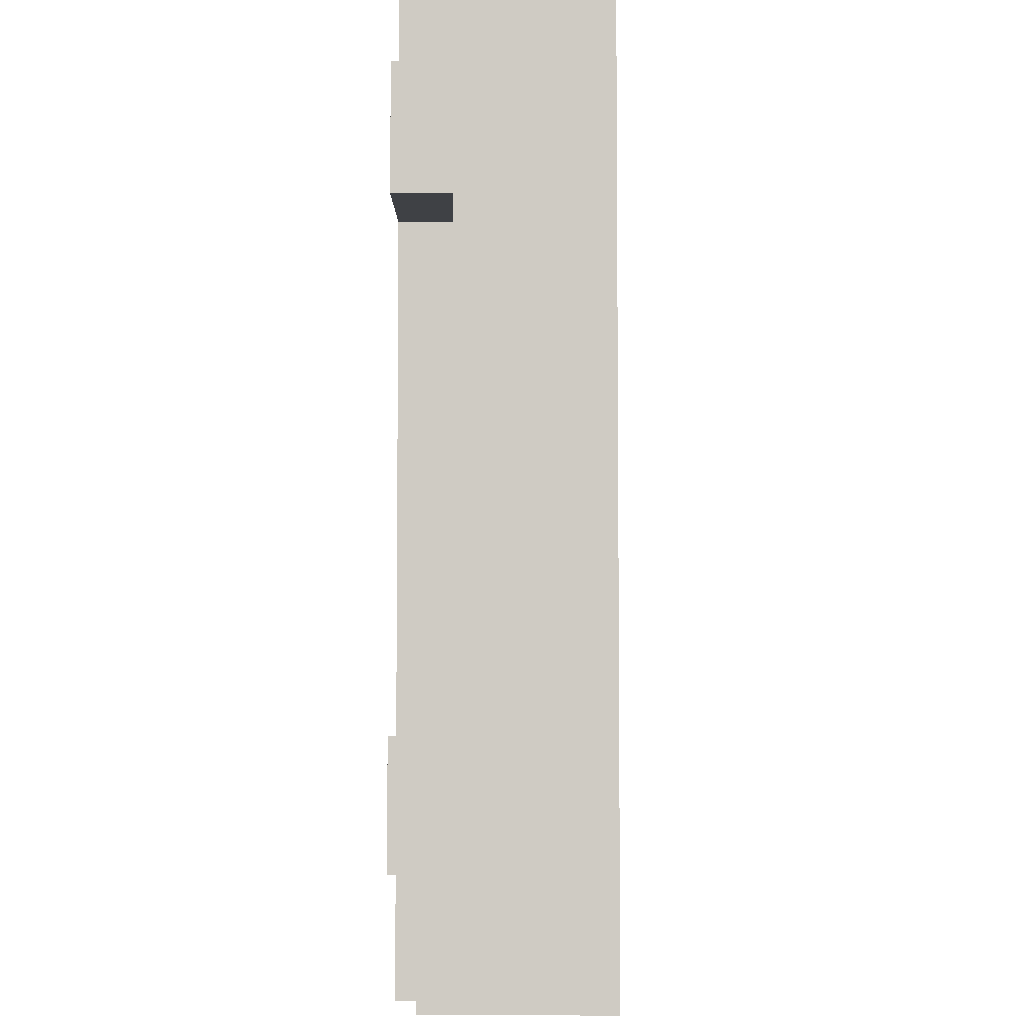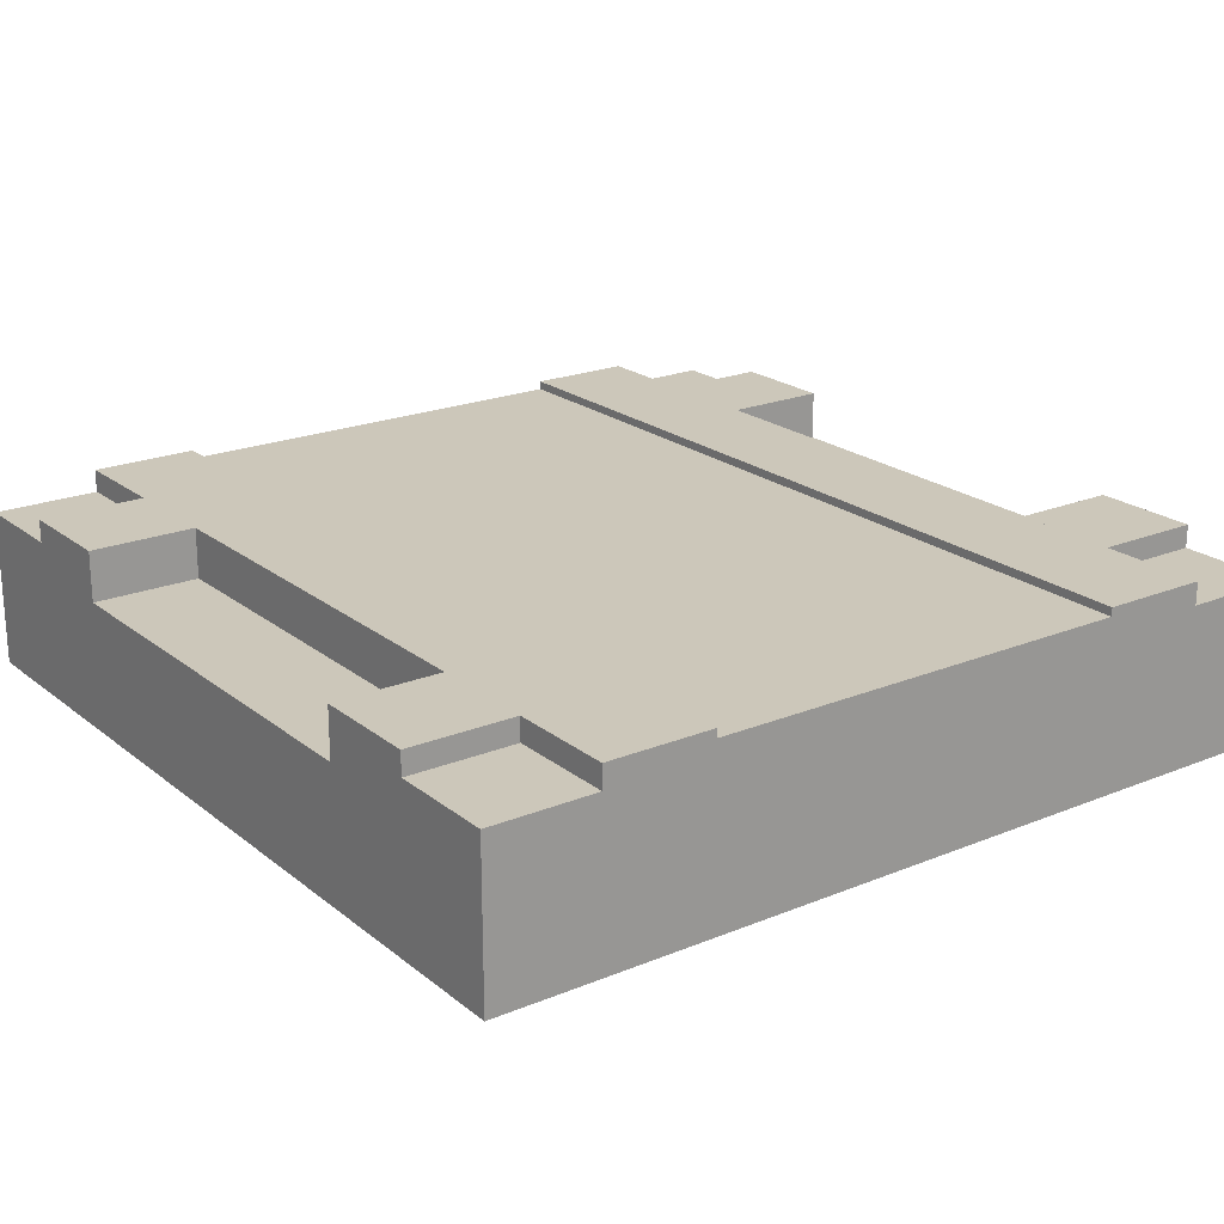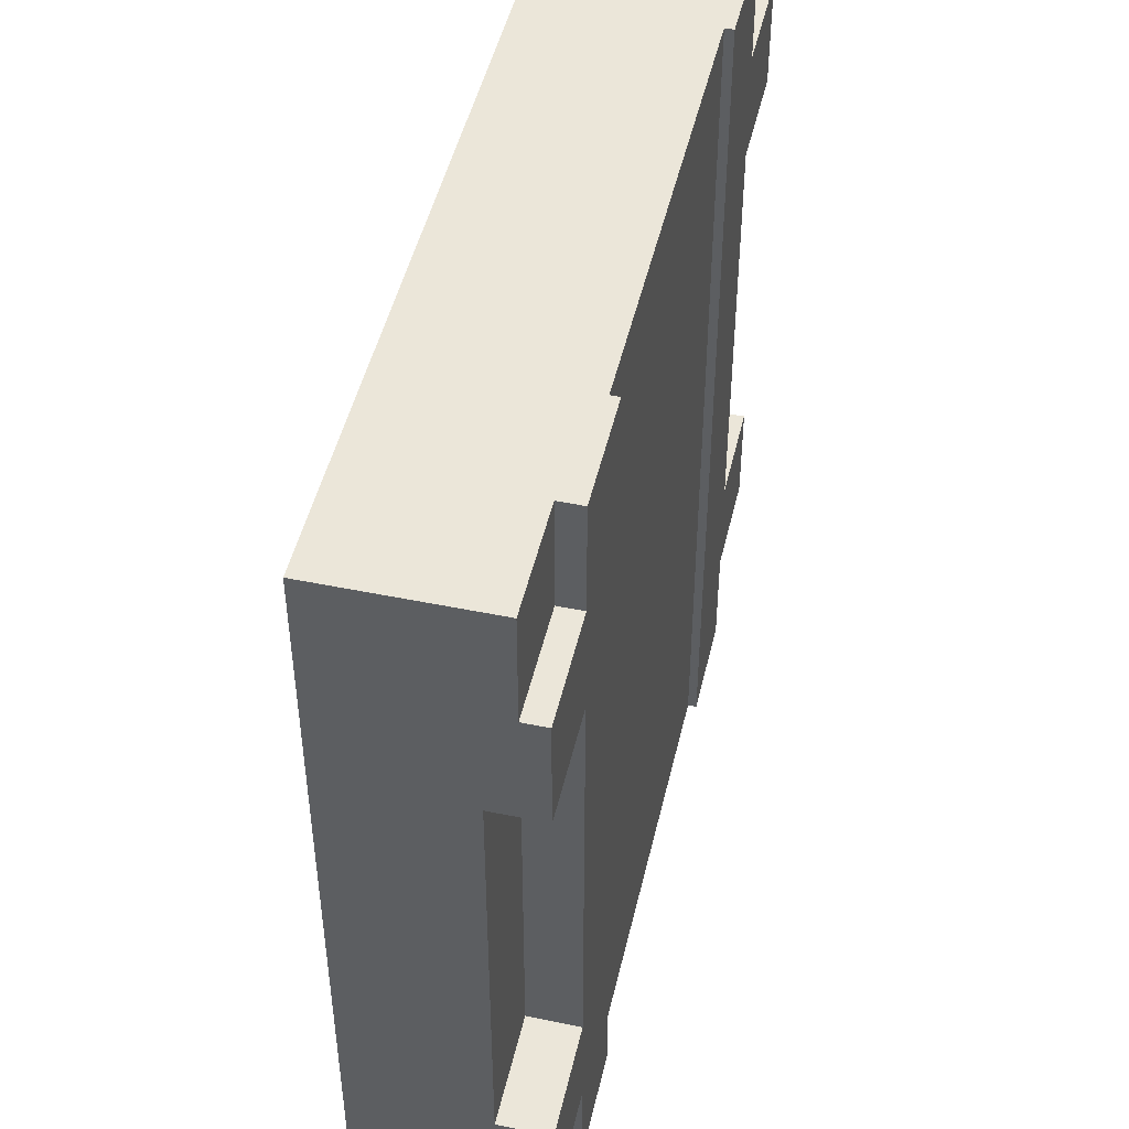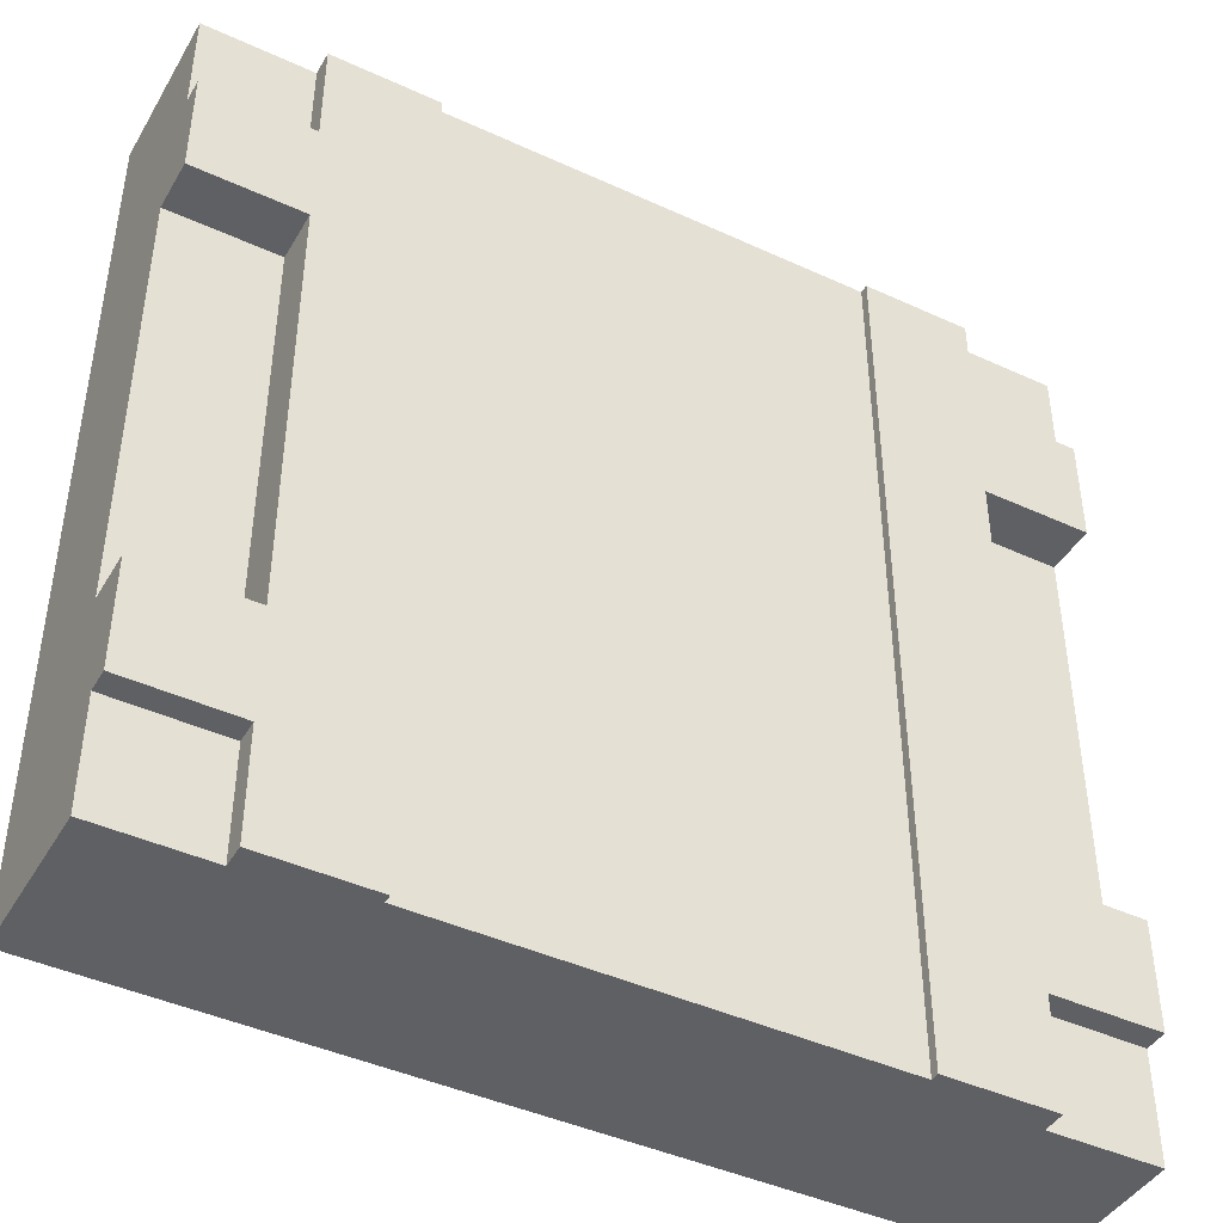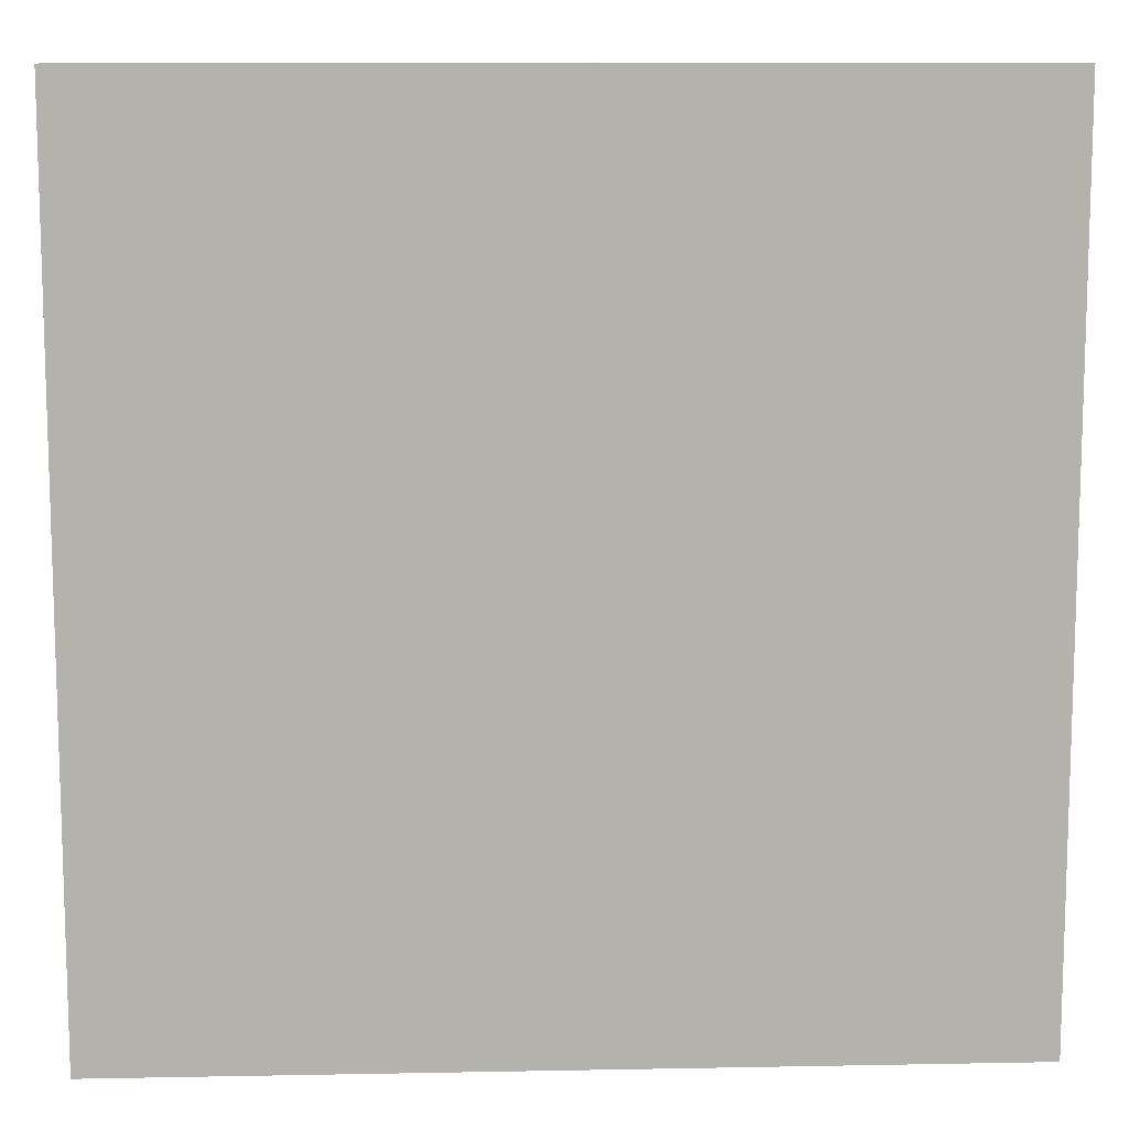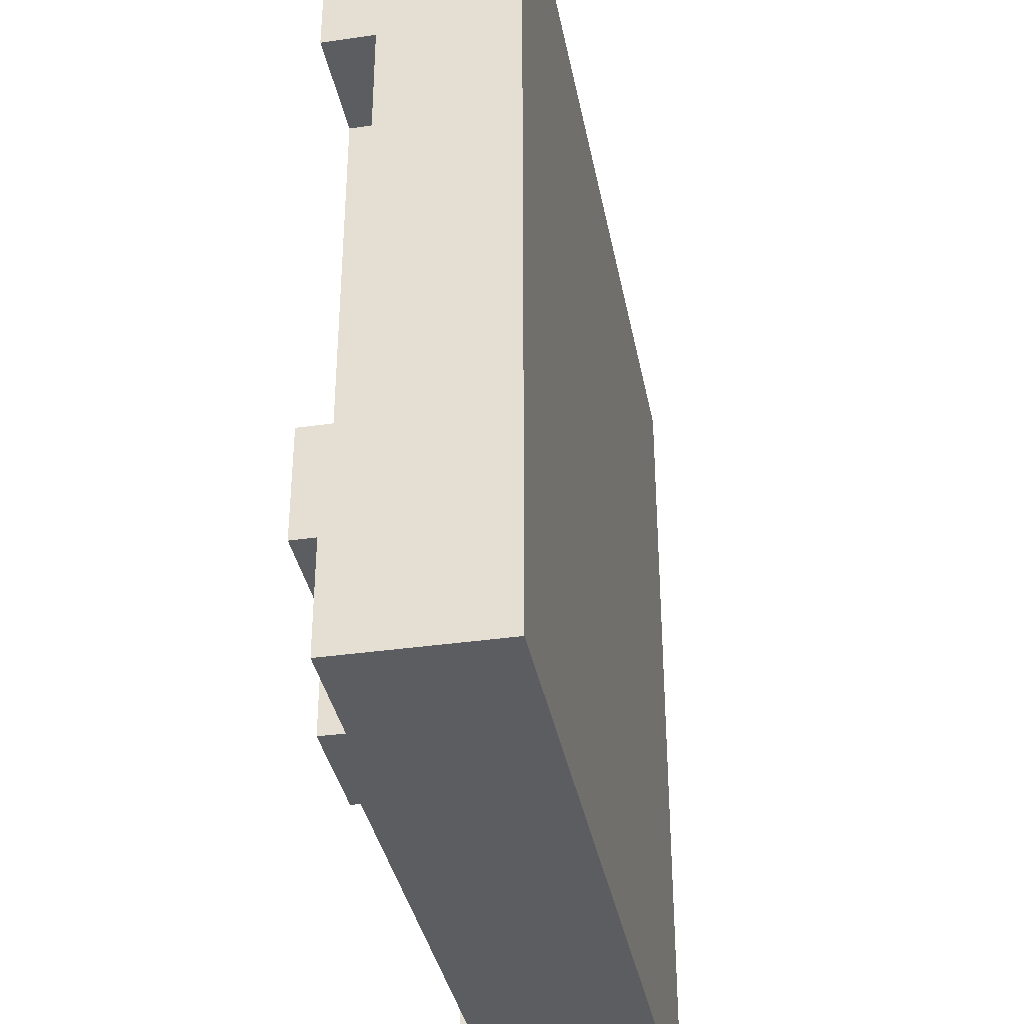
<metadata>
{"format":"obj","ext":"obj","renderer":"f3d","projection":"perspective","resolution":1024,"background":"white","views":[{"elev":-5.3,"azim":-89.1,"up":"+Z"},{"elev":21.3,"azim":143.9,"up":"+Y"},{"elev":48.0,"azim":103.0,"up":"+Z"},{"elev":-43.4,"azim":151.5,"up":"+Z"},{"elev":10.7,"azim":-2.7,"up":"+Z"},{"elev":-36.1,"azim":-79.3,"up":"+Z"}]}
</metadata>
<code>
v 0.75 0.1 0
v 0.25 0.1 0
v 0.25 0.2 0
v 0.75 0.2 0
v 0.125 0 0
v 0.125 0.1833 0
v 0.125 0.21 0
v 0.25 0.21 0
v 0.75 0.21 0
v 0.875 0.21 0
v 0.875 0.1833 0
v 0.875 0 0
v 0 0.1833 0
v 0 0 0
v 0 0.1833 0.125
v 0.125 0.1833 0.125
v 0 0 0.125
v 0.125 0 1
v 0 0 1
v 0 0 0.875
v 0 0 0.75
v 0 0 0.25
v 0.875 0 1
v 0.875 0.1833 1
v 0.875 0.21 1
v 0.75 0.21 1
v 0.75 0.2 1
v 0.75 0.1 1
v 0.25 0.1 1
v 0.25 0.2 1
v 0.25 0.21 1
v 0.125 0.21 1
v 0.125 0.1833 1
v 1 0.1833 1
v 1 0 1
v 1 0.1833 0.875
v 0.875 0.1833 0.875
v 1 0 0.875
v 1 0 0
v 1 0 0.125
v 1 0 0.25
v 1 0 0.75
v 1 0.1833 0
v 0.875 0.1833 0.125
v 1 0.1833 0.125
v 0.875 0.21 0.125
v 0.875 0.21 0.75
v 0.875 0.21 0.25
v 1 0.21 0.25
v 1 0.21 0.125
v 0.875 0.21 0.875
v 1 0.21 0.875
v 1 0.21 0.75
v 0.875 0.1517 0.25
v 0.875 0.1517 0.75
v 1 0.1517 0.25
v 1 0.1517 0.75
v 0.125 0.21 0.125
v 0 0.21 0.125
v 0 0.21 0.25
v 0.125 0.21 0.25
v 0.125 0.21 0.75
v 0 0.21 0.75
v 0 0.21 0.875
v 0.125 0.21 0.875
v 0 0.1517 0.25
v 0.125 0.1517 0.25
v 0 0.1517 0.75
v 0.125 0.1517 0.75
v 0 0.1833 0.875
v 0 0.1833 1
v 0.125 0.1833 0.875
g Mesh1 Group1 Model
f 2 4 1
f 2 3 4
f 7 8 3
f 7 3 6
f 2 6 3
f 2 1 5
f 6 2 5
f 12 5 1
f 12 1 11
f 4 11 1
f 4 10 11
f 4 9 10
f 6 14 13
f 6 5 14
f 15 6 13
f 15 16 6
f 17 13 14
f 17 15 13
f 5 17 14
f 18 19 20
f 18 20 21
f 18 21 22
f 18 22 17
f 18 17 5
f 18 12 23
f 18 5 12
f 25 26 27
f 25 27 24
f 28 24 27
f 28 29 23
f 24 28 23
f 18 23 29
f 18 29 33
f 30 33 29
f 30 32 33
f 30 31 32
f 24 35 34
f 24 23 35
f 24 36 37
f 24 34 36
f 38 34 35
f 38 36 34
f 12 39 40
f 12 40 41
f 12 41 42
f 12 42 38
f 12 38 23
f 38 35 23
f 12 43 39
f 12 11 43
f 44 43 11
f 44 45 43
f 46 11 10
f 46 44 11
f 50 48 49
f 46 48 50
f 25 10 26
f 10 9 26
f 51 53 47
f 51 52 53
f 48 55 54
f 48 47 55
f 49 54 56
f 49 48 54
f 40 56 41
f 45 56 40
f 45 49 56
f 45 50 49
f 45 39 43
f 45 40 39
f 44 50 45
f 44 46 50
f 41 57 42
f 41 56 57
f 57 54 55
f 57 56 54
f 55 53 57
f 55 47 53
f 52 38 53
f 42 53 38
f 36 51 37
f 36 52 51
f 51 24 37
f 51 25 24
f 27 9 4
f 27 26 9
f 30 4 3
f 30 27 4
f 3 31 30
f 3 8 31
f 60 58 59
f 61 58 60
f 7 32 8
f 62 64 65
f 32 31 8
f 62 63 64
f 58 6 16
f 58 7 6
f 15 58 16
f 15 59 58
f 59 17 60
f 22 60 17
f 67 60 66
f 67 61 60
f 66 69 67
f 66 68 69
f 63 69 68
f 63 62 69
f 20 68 21
f 70 68 20
f 70 63 68
f 70 64 63
f 70 19 71
f 70 20 19
f 70 33 72
f 70 71 33
f 65 33 32
f 65 72 33
f 72 64 70
f 72 65 64
f 18 71 19
f 18 33 71
f 21 66 22
f 21 68 66
f 62 67 69
f 62 61 67
f 28 30 29
f 28 27 30

</code>
